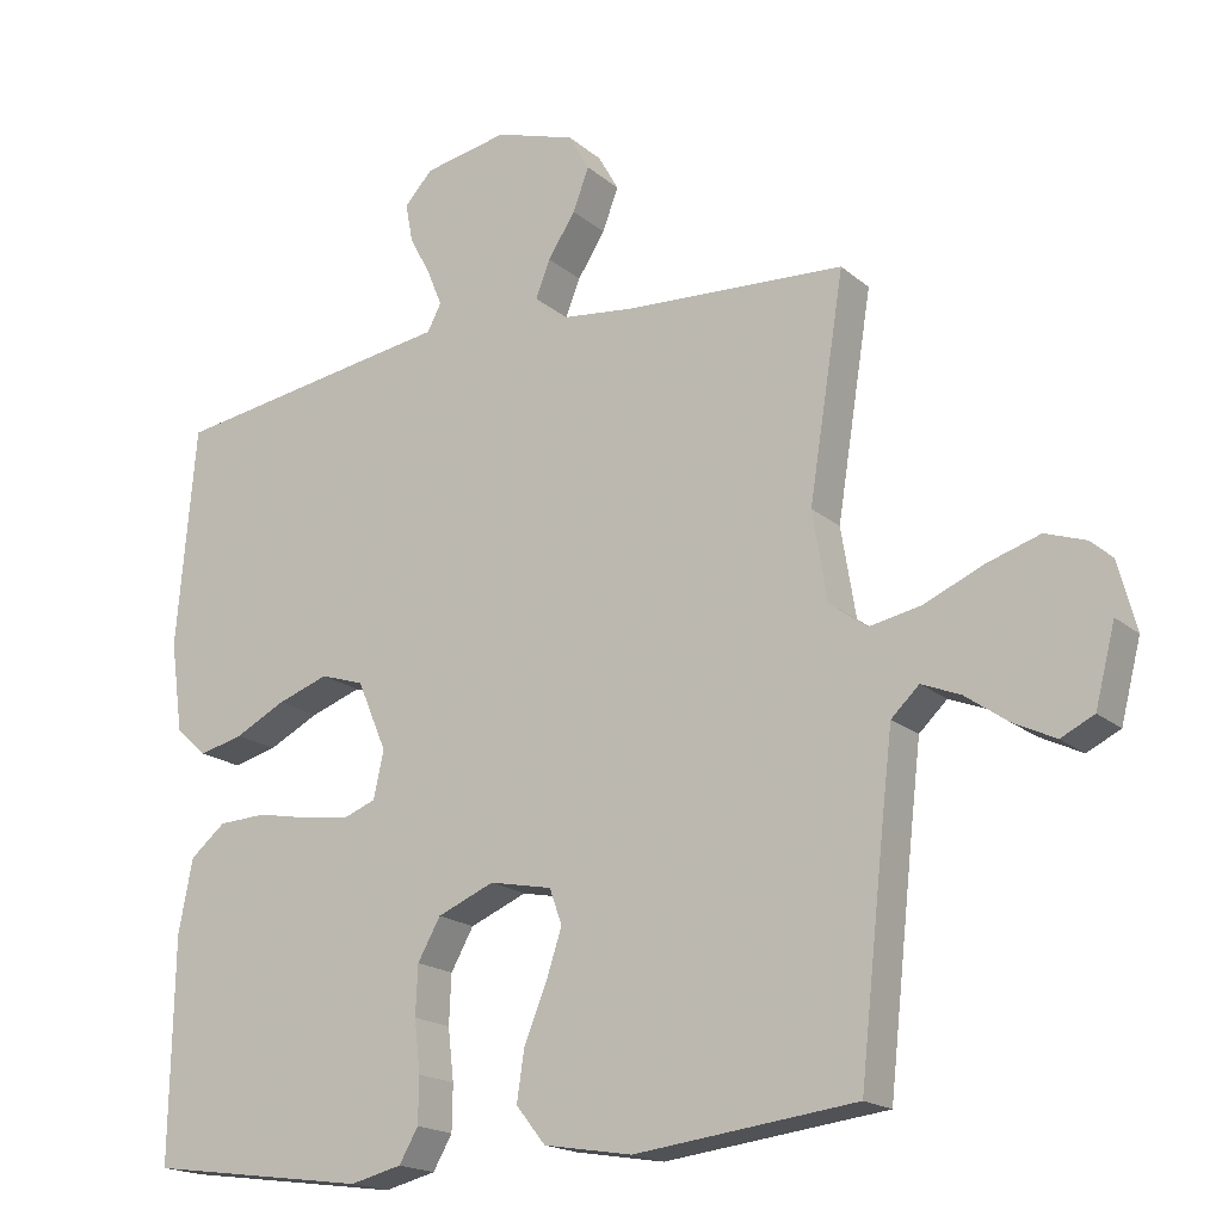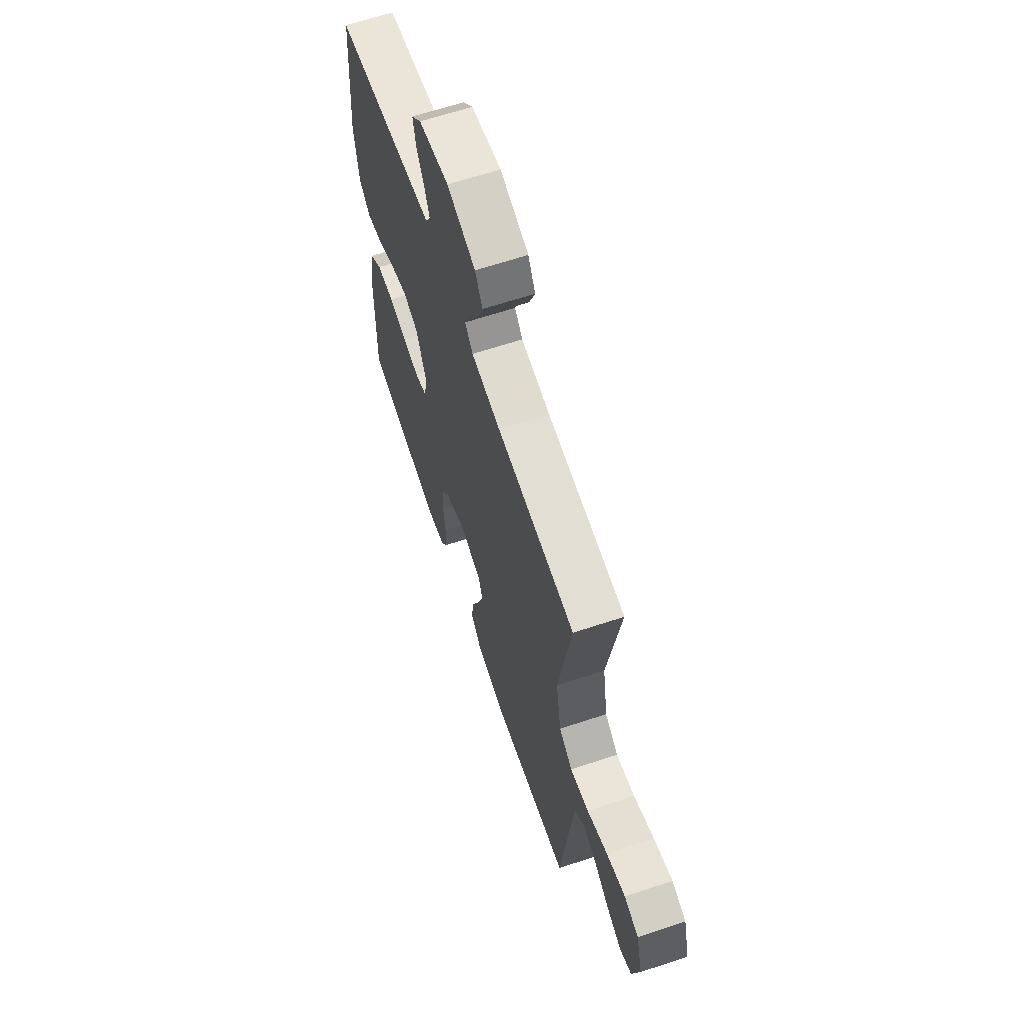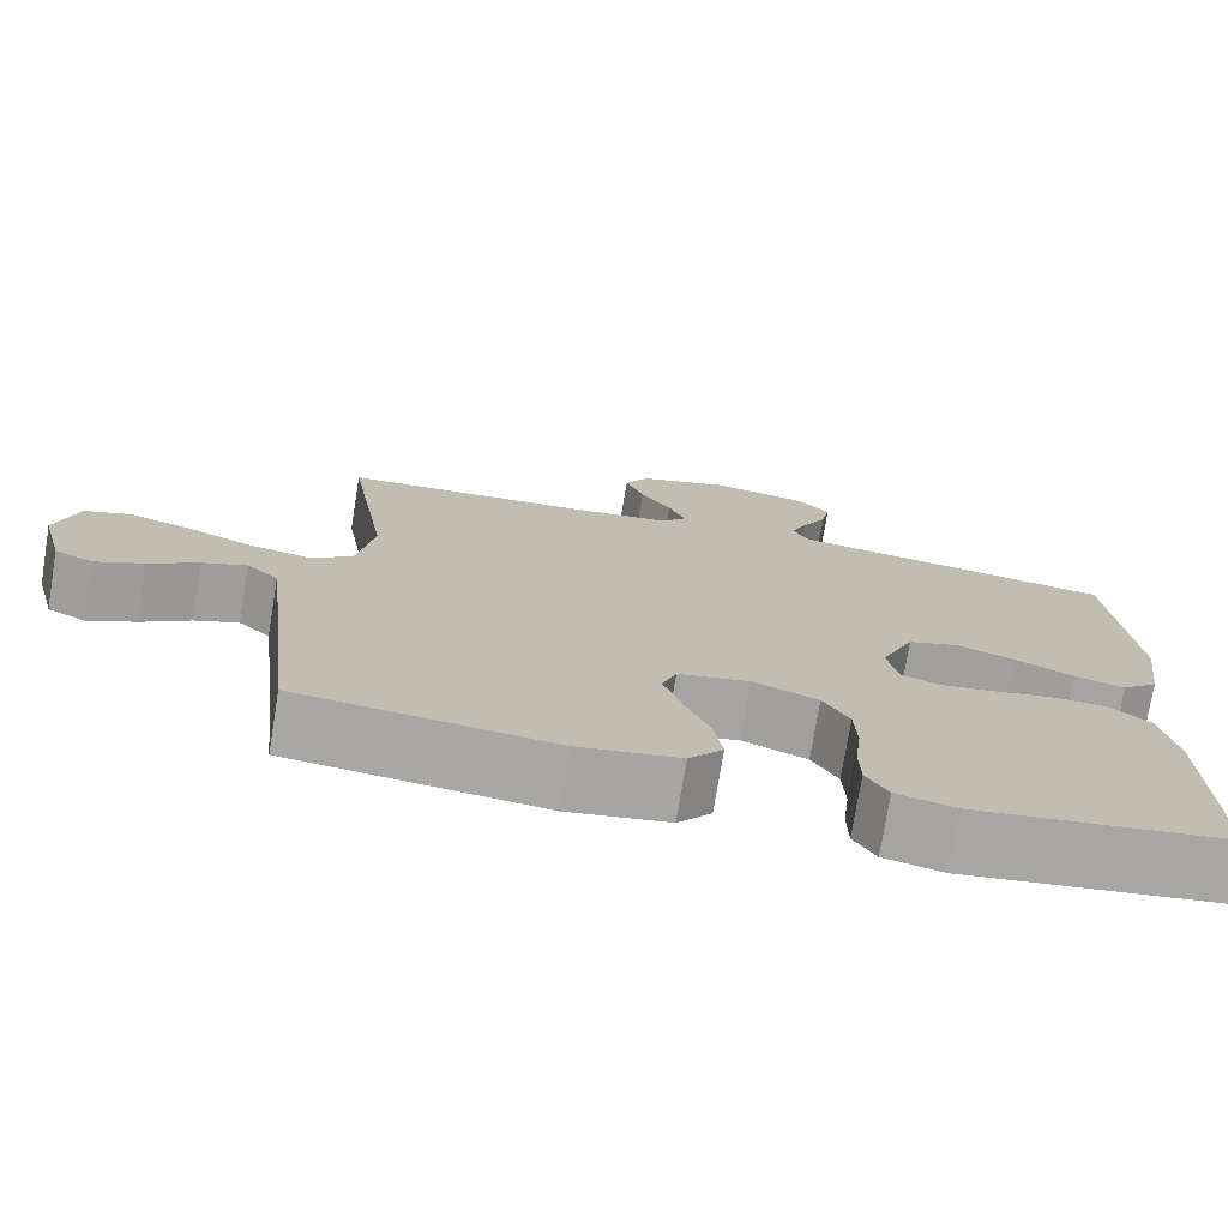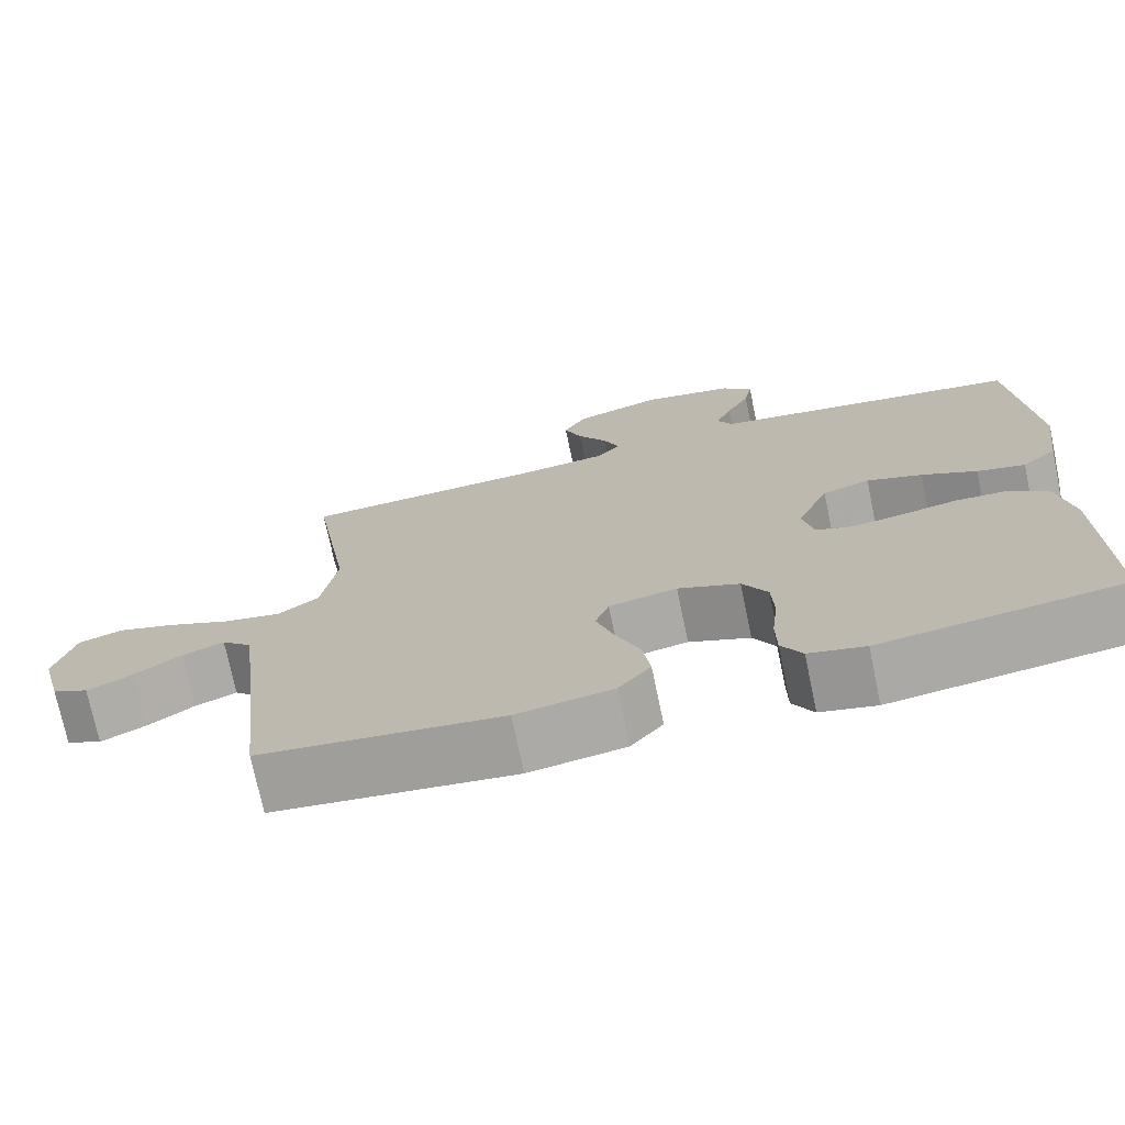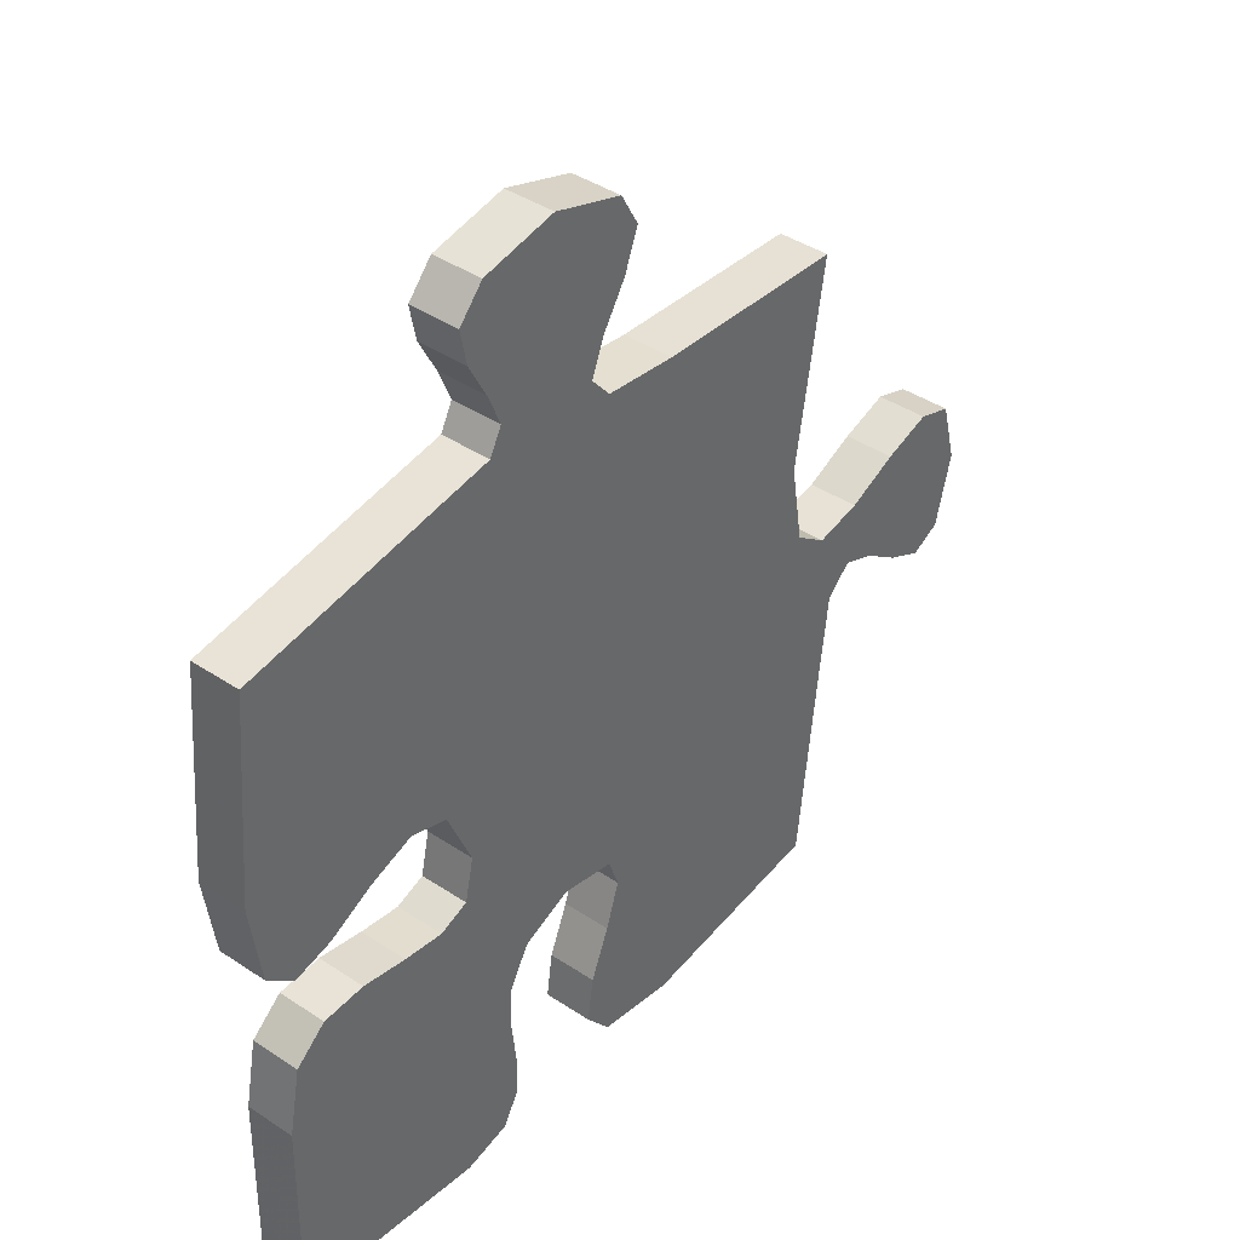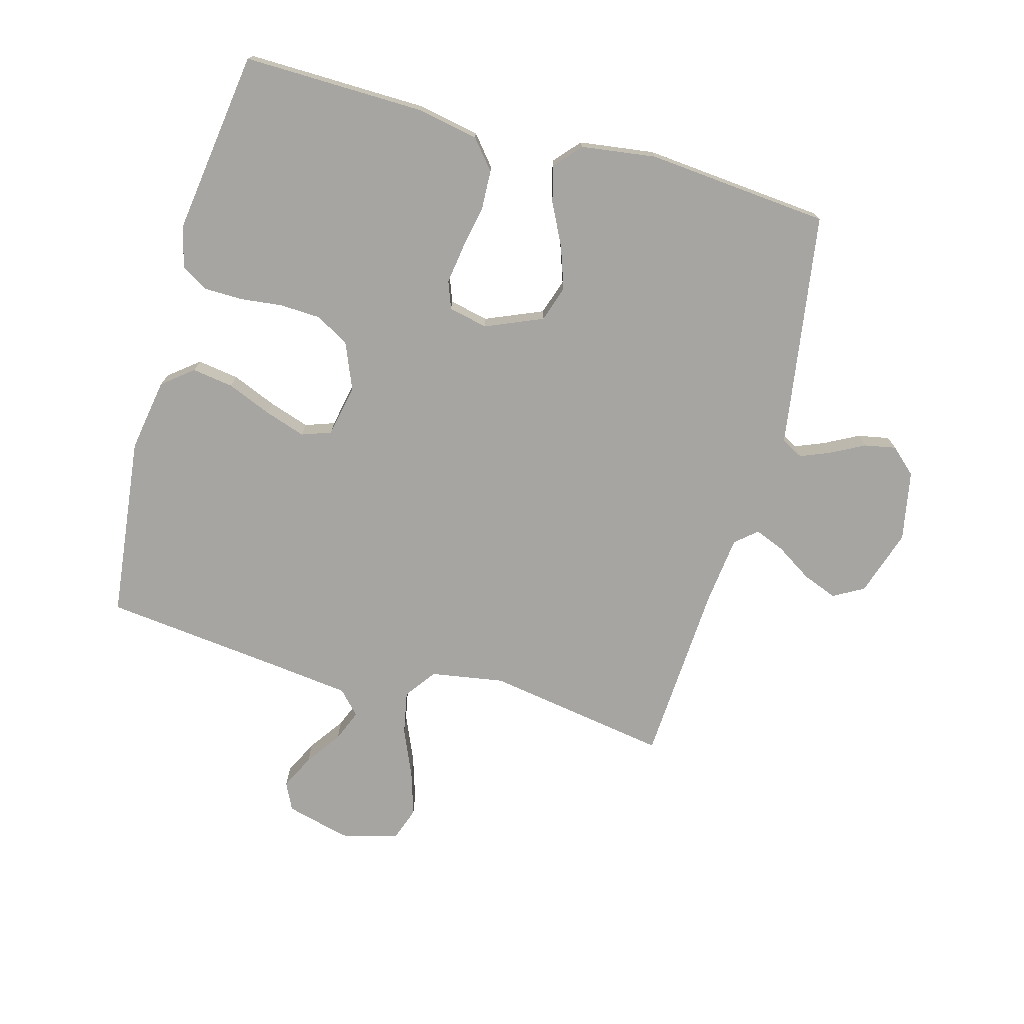
<metadata>
{"format":"obj","ext":"obj","renderer":"f3d","projection":"perspective","resolution":1024,"background":"white","views":[{"elev":-18.2,"azim":32.7,"up":"+Z"},{"elev":64.6,"azim":71.5,"up":"+Z"},{"elev":-75.0,"azim":170.7,"up":"+Z"},{"elev":-73.5,"azim":-168.2,"up":"+Z"},{"elev":40.9,"azim":-50.9,"up":"+Z"},{"elev":-73.9,"azim":-105.5,"up":"+Y"}]}
</metadata>
<code>
v -0.5 0.07 -0.5
v -0.495 0.07 -0.2
v -0.476 0.07 -0.101
v -0.428 0.07 -0.061
v -0.362 0.07 -0.058
v -0.291 0.07 -0.072
v -0.228 0.07 -0.081
v -0.183 0.07 -0.064
v -0.169 0.07 0
v -0.209 0.07 0.094
v -0.268 0.07 0.113
v -0.337 0.07 0.089
v -0.406 0.07 0.054
v -0.466 0.07 0.039
v -0.509 0.07 0.077
v -0.526 0.07 0.2
v -0.5 0.07 0.5
v -0.2 0.07 0.546
v -0.113 0.07 0.559
v -0.094 0.07 0.595
v -0.114 0.07 0.644
v -0.143 0.07 0.699
v -0.153 0.07 0.751
v -0.115 0.07 0.793
v 0 0.07 0.815
v 0.109 0.07 0.78
v 0.137 0.07 0.73
v 0.115 0.07 0.673
v 0.078 0.07 0.615
v 0.058 0.07 0.565
v 0.088 0.07 0.53
v 0.2 0.07 0.517
v 0.5 0.07 0.5
v 0.452 0.07 0.2
v 0.472 0.07 0.079
v 0.523 0.07 0.042
v 0.594 0.07 0.056
v 0.672 0.07 0.09
v 0.745 0.07 0.113
v 0.8 0.07 0.094
v 0.825 0.07 0
v 0.798 0.07 -0.105
v 0.753 0.07 -0.127
v 0.696 0.07 -0.099
v 0.638 0.07 -0.058
v 0.586 0.07 -0.037
v 0.548 0.07 -0.073
v 0.533 0.07 -0.2
v 0.5 0.07 -0.5
v 0.2 0.07 -0.536
v 0.08 0.07 -0.516
v 0.04 0.07 -0.466
v 0.05 0.07 -0.398
v 0.08 0.07 -0.325
v 0.102 0.07 -0.258
v 0.085 0.07 -0.21
v 0 0.07 -0.193
v -0.077 0.07 -0.225
v -0.108 0.07 -0.28
v -0.111 0.07 -0.347
v -0.103 0.07 -0.417
v -0.104 0.07 -0.479
v -0.13 0.07 -0.524
v -0.2 0.07 -0.541
v -0.5 0 -0.5
v -0.495 0 -0.2
v -0.476 0 -0.101
v -0.428 0 -0.061
v -0.362 0 -0.058
v -0.291 0 -0.072
v -0.228 0 -0.081
v -0.183 0 -0.064
v -0.169 0 0
v -0.209 0 0.094
v -0.268 0 0.113
v -0.337 0 0.089
v -0.406 0 0.054
v -0.466 0 0.039
v -0.509 0 0.077
v -0.526 0 0.2
v -0.5 0 0.5
v -0.2 0 0.546
v -0.113 0 0.559
v -0.094 0 0.595
v -0.114 0 0.644
v -0.143 0 0.699
v -0.153 0 0.751
v -0.115 0 0.793
v 0 0 0.815
v 0.109 0 0.78
v 0.137 0 0.73
v 0.115 0 0.673
v 0.078 0 0.615
v 0.058 0 0.565
v 0.088 0 0.53
v 0.2 0 0.517
v 0.5 0 0.5
v 0.452 0 0.2
v 0.472 0 0.079
v 0.523 0 0.042
v 0.594 0 0.056
v 0.672 0 0.09
v 0.745 0 0.113
v 0.8 0 0.094
v 0.825 0 0
v 0.798 0 -0.105
v 0.753 0 -0.127
v 0.696 0 -0.099
v 0.638 0 -0.058
v 0.586 0 -0.037
v 0.548 0 -0.073
v 0.533 0 -0.2
v 0.5 0 -0.5
v 0.2 0 -0.536
v 0.08 0 -0.516
v 0.04 0 -0.466
v 0.05 0 -0.398
v 0.08 0 -0.325
v 0.102 0 -0.258
v 0.085 0 -0.21
v 0 0 -0.193
v -0.077 0 -0.225
v -0.108 0 -0.28
v -0.111 0 -0.347
v -0.103 0 -0.417
v -0.104 0 -0.479
v -0.13 0 -0.524
v -0.2 0 -0.541
f 4 5 6
f 3 4 6
f 2 3 6
f 1 2 6
f 64 1 6
f 63 64 6
f 62 63 6
f 61 62 6
f 60 61 6
f 59 60 6 7
f 58 59 7 8
f 57 58 8 9
f 56 57 9 10
f 52 53 54
f 51 52 54
f 50 51 54
f 49 50 54
f 48 49 54
f 47 48 54 55
f 46 47 55 56
f 43 44 45
f 42 43 45
f 41 42 45
f 40 41 45
f 39 40 45
f 38 39 45
f 37 38 45
f 36 37 45 46
f 46 56 10
f 36 46 10
f 35 36 10
f 32 33 34
f 35 10 11
f 34 35 11
f 32 34 11
f 31 32 11
f 27 28 29
f 26 27 29
f 25 26 29
f 24 25 29
f 23 24 29
f 22 23 29
f 21 22 29
f 20 21 29 30
f 31 11 12
f 30 31 12
f 20 30 12
f 19 20 12
f 17 18 19
f 16 17 19
f 15 16 19
f 14 15 19
f 13 14 19
f 12 13 19
f 70 69 68
f 70 68 67
f 70 67 66
f 70 66 65
f 70 65 128
f 70 128 127
f 70 127 126
f 70 126 125
f 70 125 124
f 71 70 124 123
f 72 71 123 122
f 73 72 122 121
f 74 73 121 120
f 118 117 116
f 118 116 115
f 118 115 114
f 118 114 113
f 118 113 112
f 119 118 112 111
f 120 119 111 110
f 109 108 107
f 109 107 106
f 109 106 105
f 109 105 104
f 109 104 103
f 109 103 102
f 109 102 101
f 110 109 101 100
f 74 120 110
f 74 110 100
f 74 100 99
f 98 97 96
f 75 74 99
f 75 99 98
f 75 98 96
f 75 96 95
f 93 92 91
f 93 91 90
f 93 90 89
f 93 89 88
f 93 88 87
f 93 87 86
f 93 86 85
f 94 93 85 84
f 76 75 95
f 76 95 94
f 76 94 84
f 76 84 83
f 83 82 81
f 83 81 80
f 83 80 79
f 83 79 78
f 83 78 77
f 83 77 76
f 1 65 66 2
f 2 66 67 3
f 3 67 68 4
f 4 68 69 5
f 5 69 70 6
f 6 70 71 7
f 7 71 72 8
f 8 72 73 9
f 9 73 74 10
f 10 74 75 11
f 11 75 76 12
f 12 76 77 13
f 13 77 78 14
f 14 78 79 15
f 15 79 80 16
f 16 80 81 17
f 17 81 82 18
f 18 82 83 19
f 19 83 84 20
f 20 84 85 21
f 21 85 86 22
f 22 86 87 23
f 23 87 88 24
f 24 88 89 25
f 25 89 90 26
f 26 90 91 27
f 27 91 92 28
f 28 92 93 29
f 29 93 94 30
f 30 94 95 31
f 31 95 96 32
f 32 96 97 33
f 33 97 98 34
f 34 98 99 35
f 35 99 100 36
f 36 100 101 37
f 37 101 102 38
f 38 102 103 39
f 39 103 104 40
f 40 104 105 41
f 41 105 106 42
f 42 106 107 43
f 43 107 108 44
f 44 108 109 45
f 45 109 110 46
f 46 110 111 47
f 47 111 112 48
f 48 112 113 49
f 49 113 114 50
f 50 114 115 51
f 51 115 116 52
f 52 116 117 53
f 53 117 118 54
f 54 118 119 55
f 55 119 120 56
f 56 120 121 57
f 57 121 122 58
f 58 122 123 59
f 59 123 124 60
f 60 124 125 61
f 61 125 126 62
f 62 126 127 63
f 63 127 128 64
f 64 128 65 1

</code>
